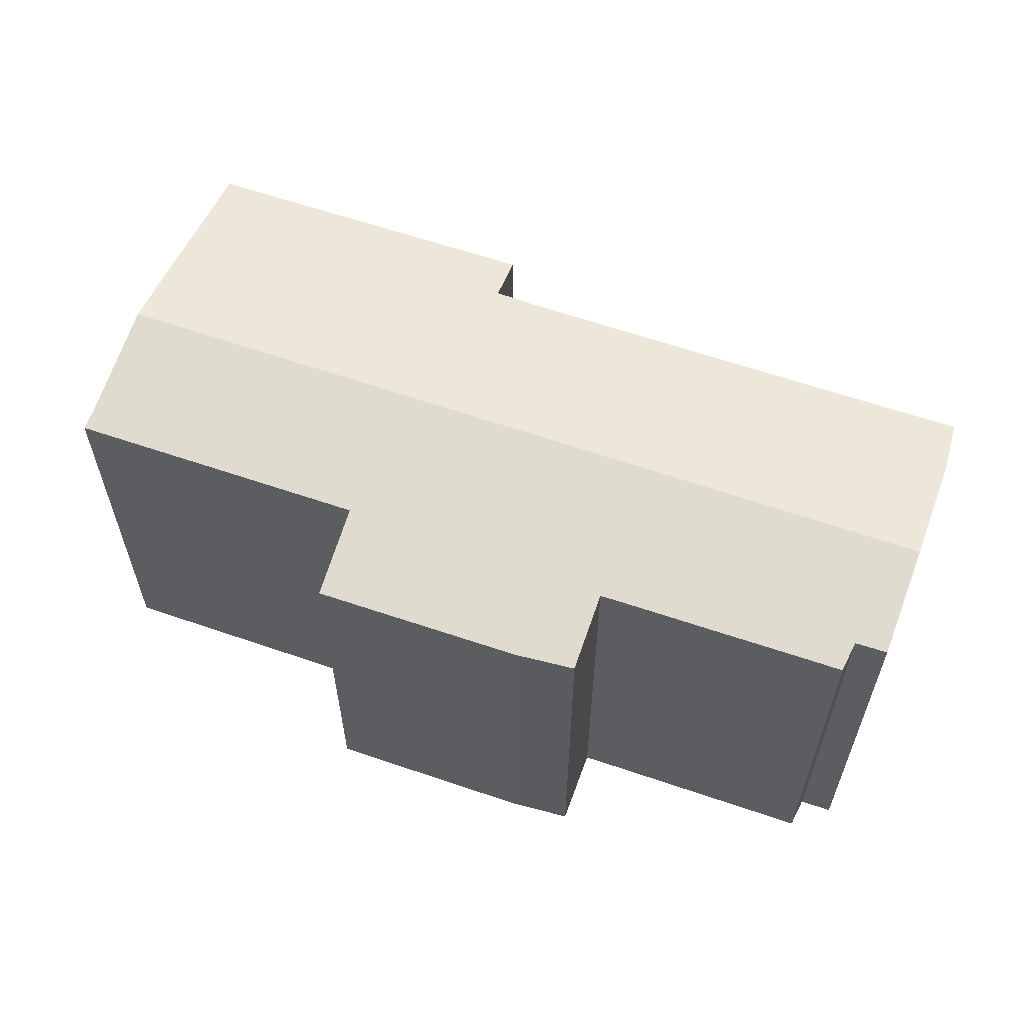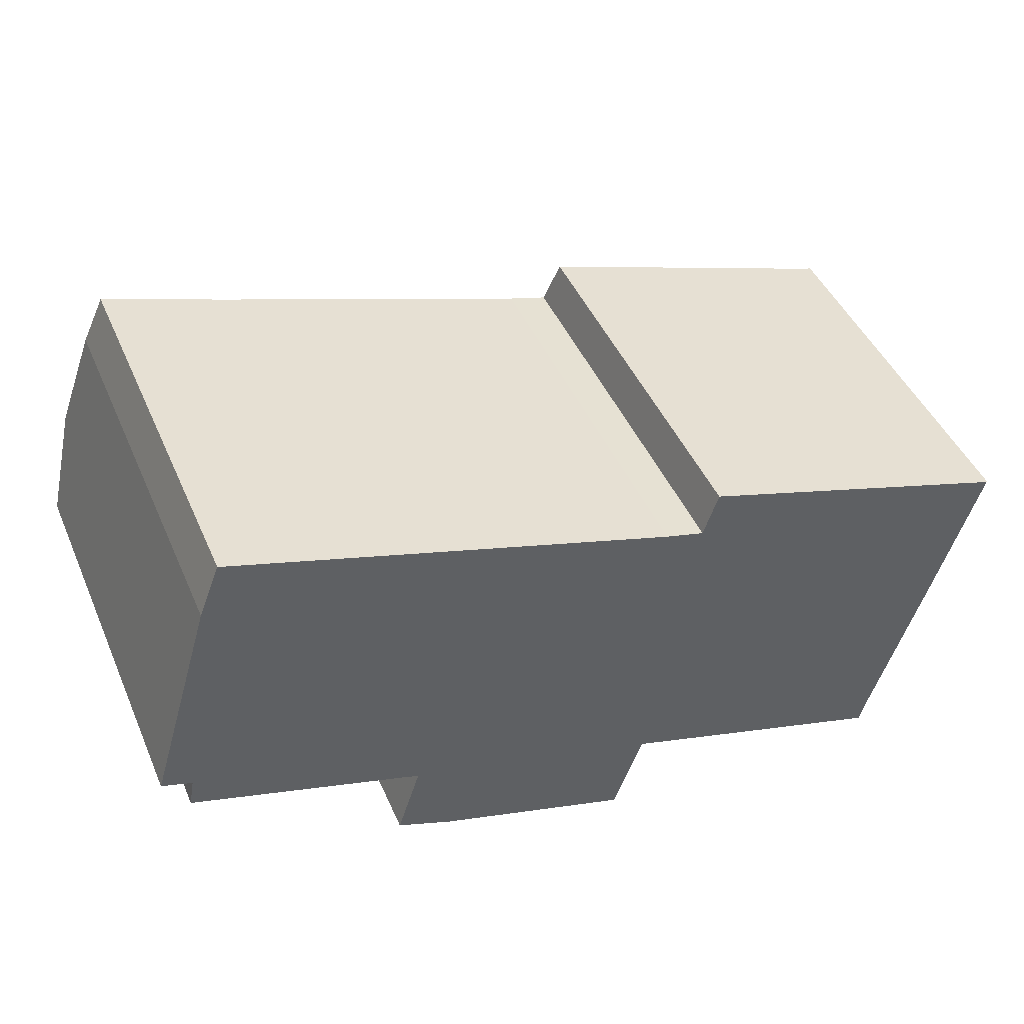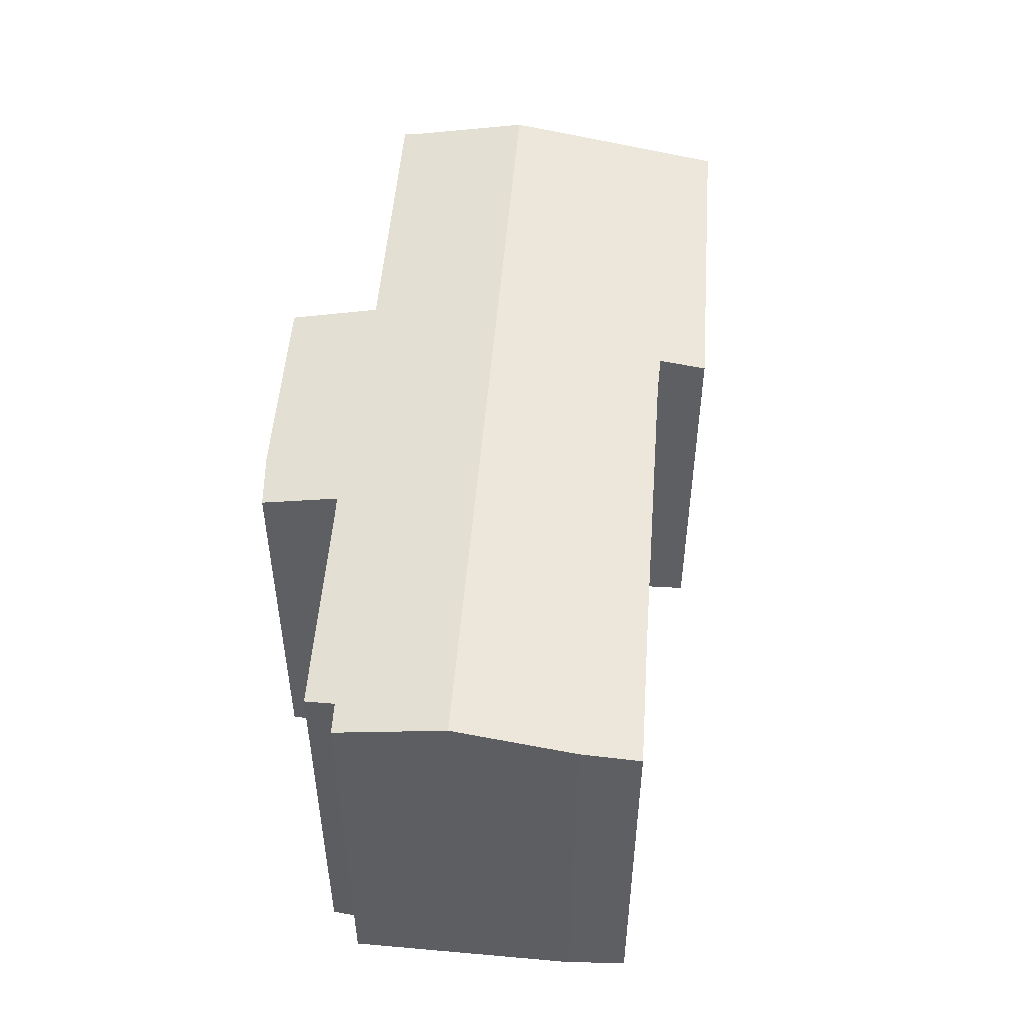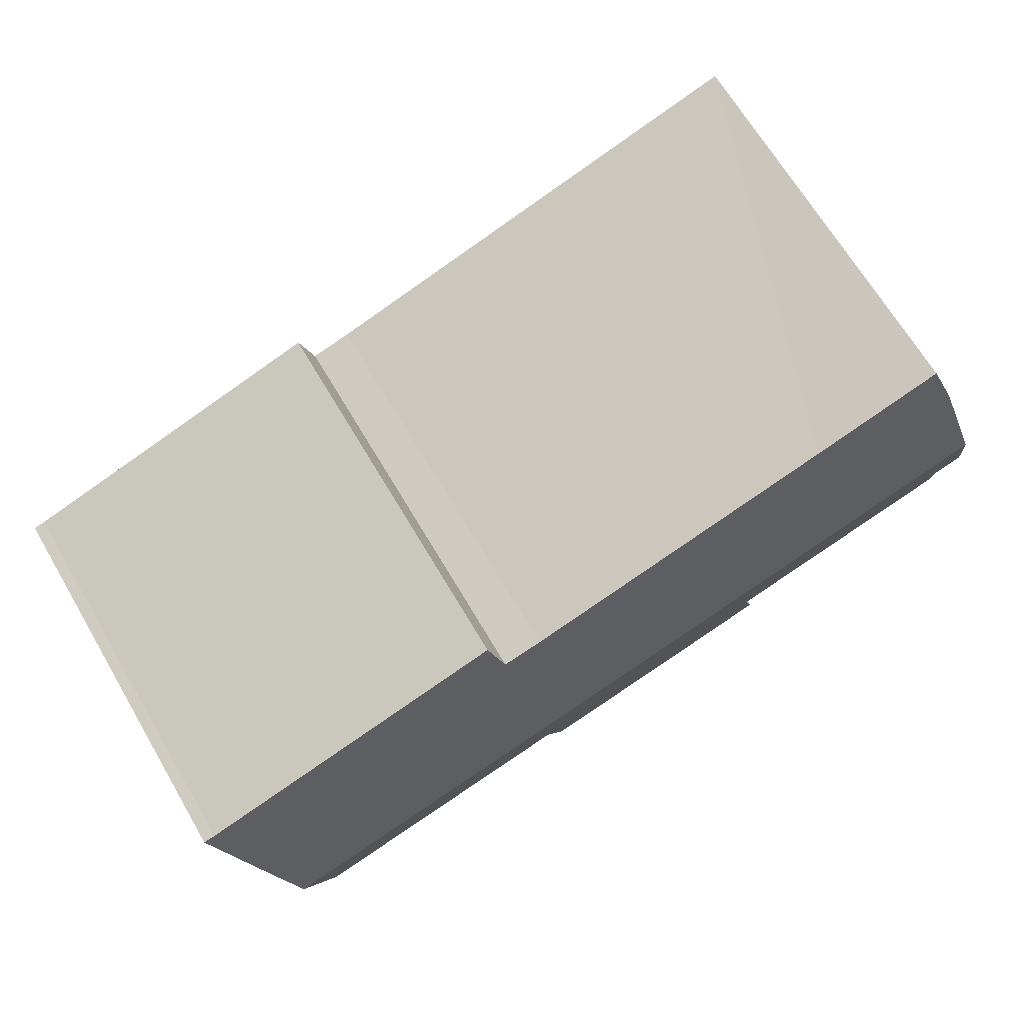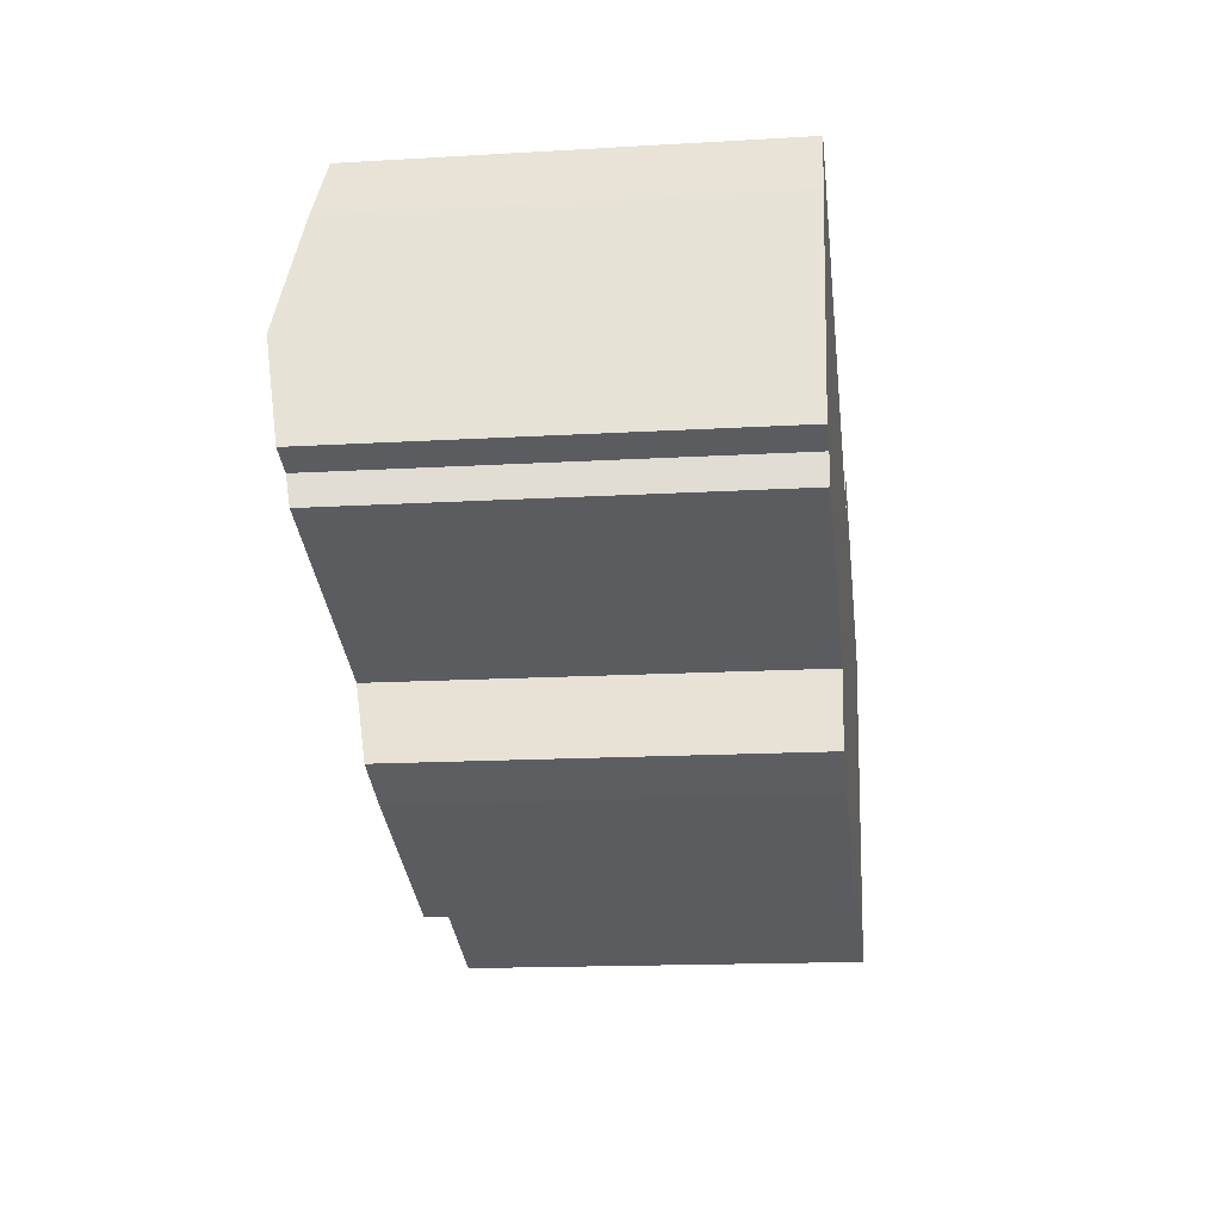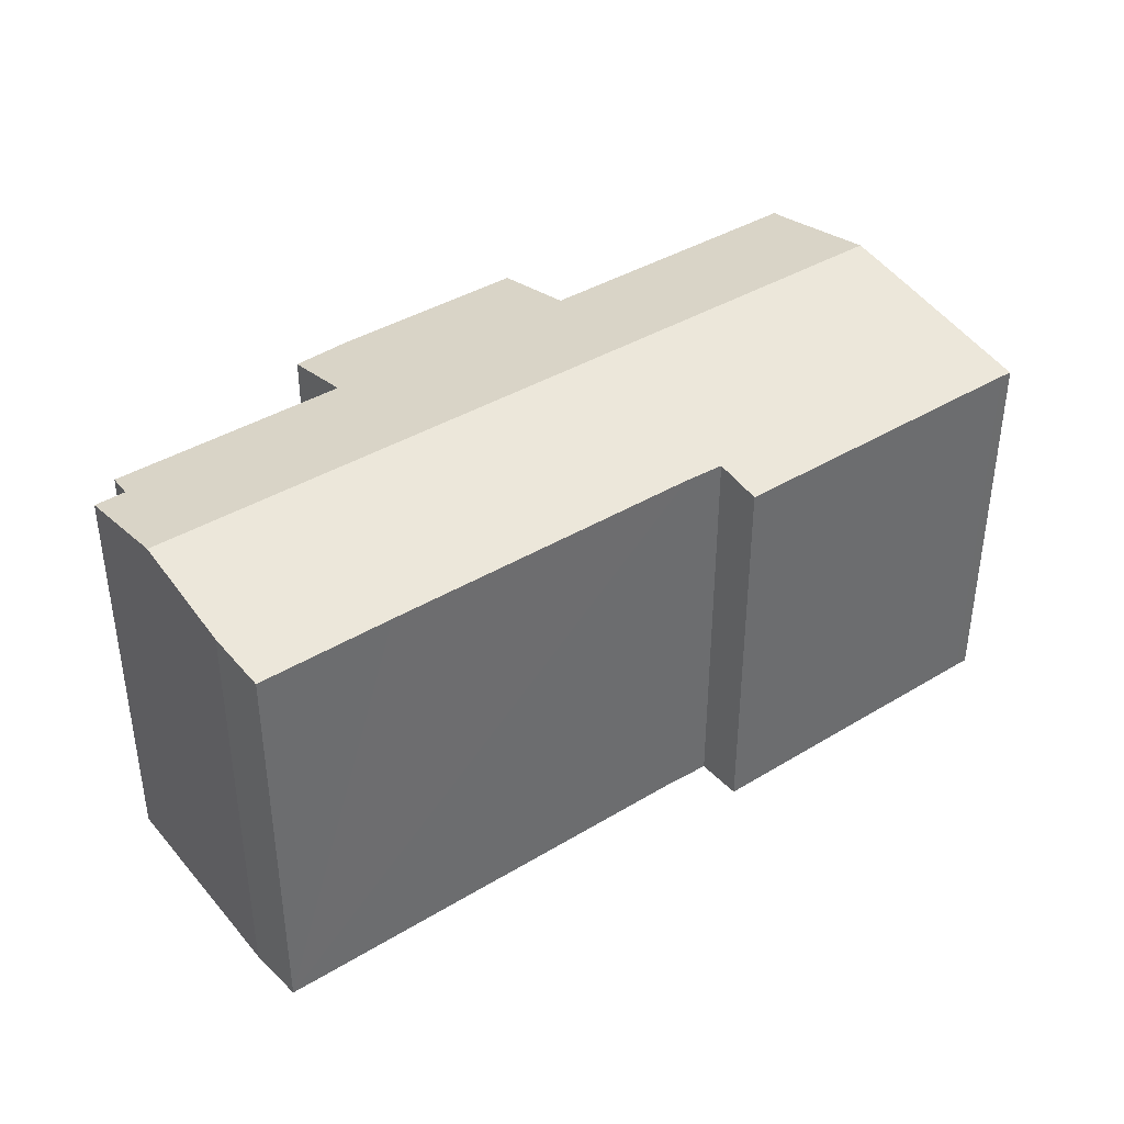
<metadata>
{"format":"obj","ext":"obj","renderer":"f3d","projection":"perspective","resolution":1024,"background":"white","views":[{"elev":59.7,"azim":-142.6,"up":"+Y"},{"elev":45.5,"azim":-22.8,"up":"+Z"},{"elev":50.3,"azim":-68.0,"up":"+Y"},{"elev":67.5,"azim":149.5,"up":"+Z"},{"elev":-15.8,"azim":-83.0,"up":"+Z"},{"elev":39.2,"azim":-19.5,"up":"+Y"}]}
</metadata>
<code>
v  7.569 10.08 -5.537
v  6.132 10.1 -4.945
v  6.737 10.46 -3.021
v  0.796 11.11 2.694
v  0.785 10.61 -0.266
v  0 10.61 6.498e-16
v  21.86 11.11 -3.963
v  0.648 10.47 -1.034
v  6.334 10.46 -2.882
v  13.47 10.49 -4.985
v  8.476 10.08 -5.834
v  12.69 10.07 -7.211
v  20.95 10.57 -6.856
v  20.82 10.48 -7.348
v  1.669 10.56 5.65
v  2.215 10.29 7.07
v  5.6 10.3 5.974
v  13.76 10.3 3.4
v  14.79 10.29 3.12
v  15.17 10.07 4.299
v  15.34 10.07 4.247
v  23.3 10.07 1.692
v  22.4 10.79 -2.253
v  23.6 10.07 1.615
v  12.69 4.415e-16 -7.211
v  7.569 3.39e-16 -5.537
v  8.476 3.572e-16 -5.834
v  6.132 3.028e-16 -4.945
v  6.334 1.765e-16 -2.882
v  6.737 1.85e-16 -3.021
v  0.648 6.331e-17 -1.034
v  0 0 0
v  0.785 1.629e-17 -0.266
v  13.47 3.052e-16 -4.985
v  20.82 4.499e-16 -7.348
v  1.669 -3.46e-16 5.65
v  0.796 -1.65e-16 2.694
v  2.215 -4.329e-16 7.07
v  14.79 -1.91e-16 3.12
v  15.17 -2.632e-16 4.299
v  13.76 -2.082e-16 3.4
v  5.6 -3.658e-16 5.974
v  23.3 -1.036e-16 1.692
v  15.34 -2.601e-16 4.247
v  23.6 -9.889e-17 1.615
v  21.86 2.427e-16 -3.963
v  20.95 4.198e-16 -6.856
v  22.4 1.38e-16 -2.253
g defaultobject
f 1 2 3
f 4 5 6
f 5 4 7
f 5 7 8
f 8 7 9
f 9 7 3
f 3 7 1
f 1 7 10
f 1 10 11
f 11 10 12
f 10 7 13
f 14 10 13
f 4 15 7
f 16 7 15
f 17 7 16
f 18 7 17
f 19 7 18
f 20 7 19
f 21 7 20
f 22 7 21
f 23 7 22
f 24 23 22
f 25 11 12
f 11 25 1
f 1 25 26
f 26 25 27
f 1 28 2
f 28 1 26
f 3 29 9
f 29 3 30
f 9 31 8
f 31 9 29
f 5 32 6
f 32 5 33
f 14 34 10
f 34 14 35
f 2 30 3
f 30 2 28
f 8 33 5
f 33 8 31
f 32 4 6
f 4 32 15
f 15 32 36
f 36 32 37
f 36 16 15
f 16 36 38
f 39 20 19
f 20 39 40
f 38 17 16
f 17 38 18
f 18 38 41
f 41 38 42
f 41 19 18
f 19 41 39
f 40 21 20
f 21 40 22
f 22 40 43
f 43 40 44
f 43 24 22
f 24 43 45
f 45 23 24
f 23 45 7
f 7 45 13
f 13 45 46
f 13 46 47
f 46 45 48
f 47 14 13
f 14 47 35
f 34 12 10
f 12 34 25
f 37 33 36
f 33 37 32
f 43 48 45
f 48 43 44
f 48 44 46
f 46 44 47
f 47 44 35
f 35 44 34
f 34 44 40
f 34 40 39
f 34 39 41
f 34 41 25
f 25 41 42
f 25 42 27
f 27 42 26
f 26 42 30
f 30 42 29
f 29 42 31
f 31 42 38
f 31 38 33
f 33 38 36
f 28 26 30

</code>
